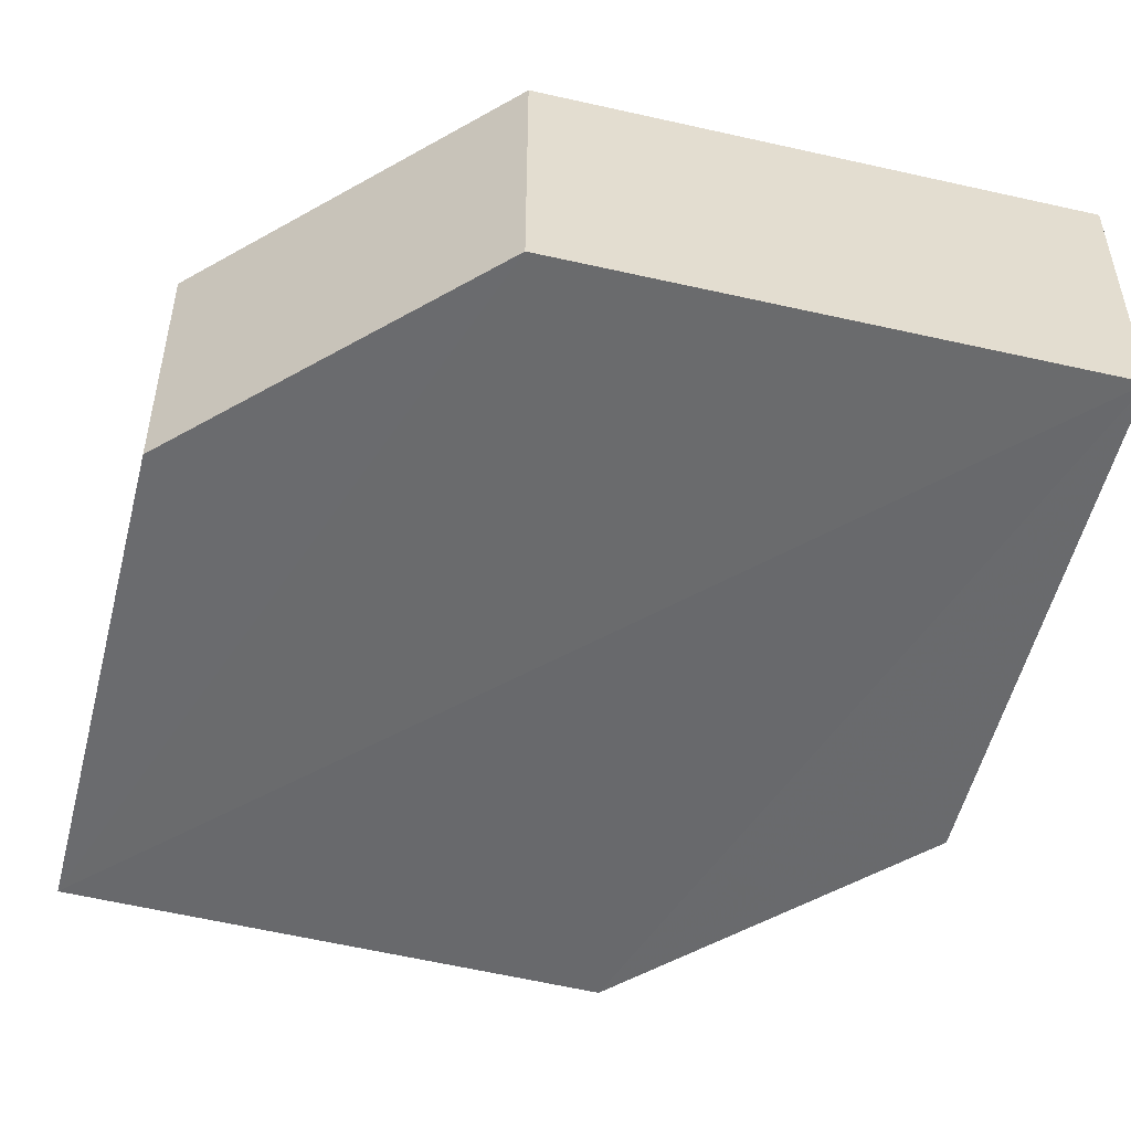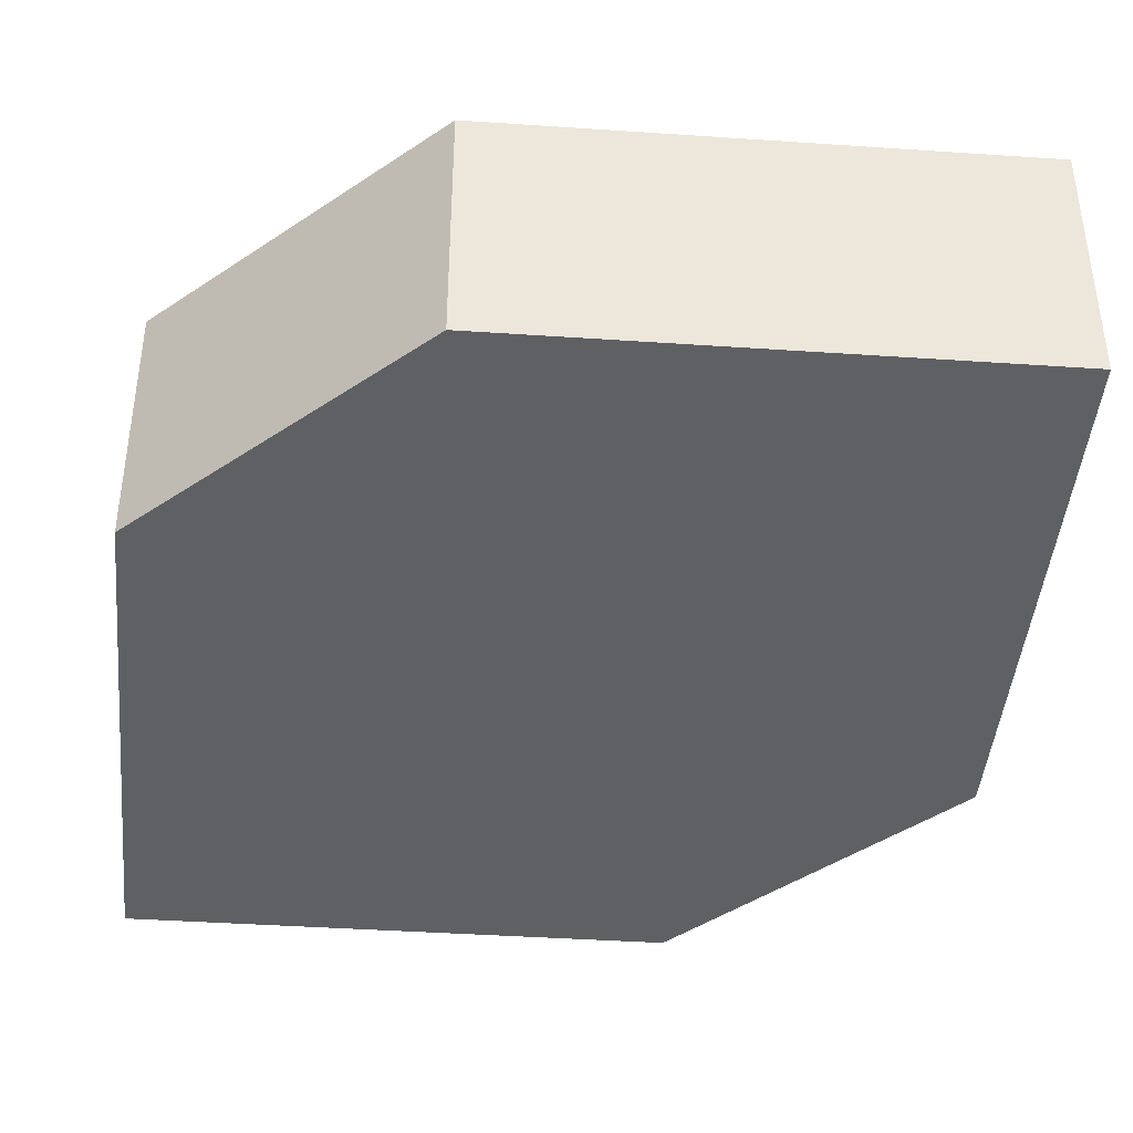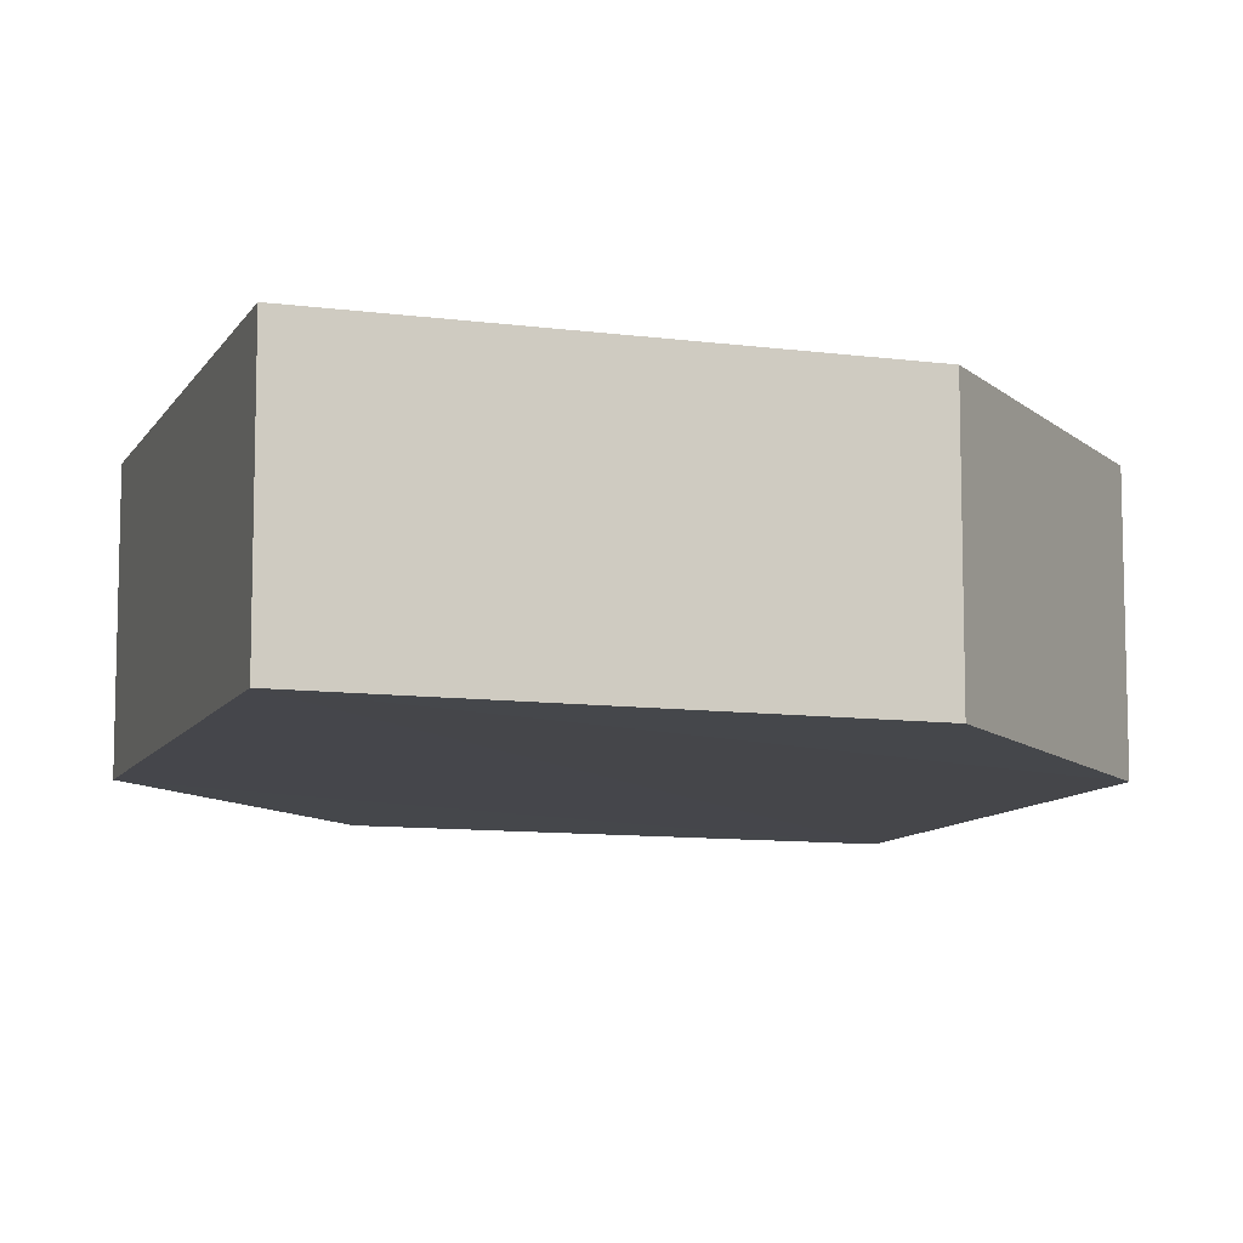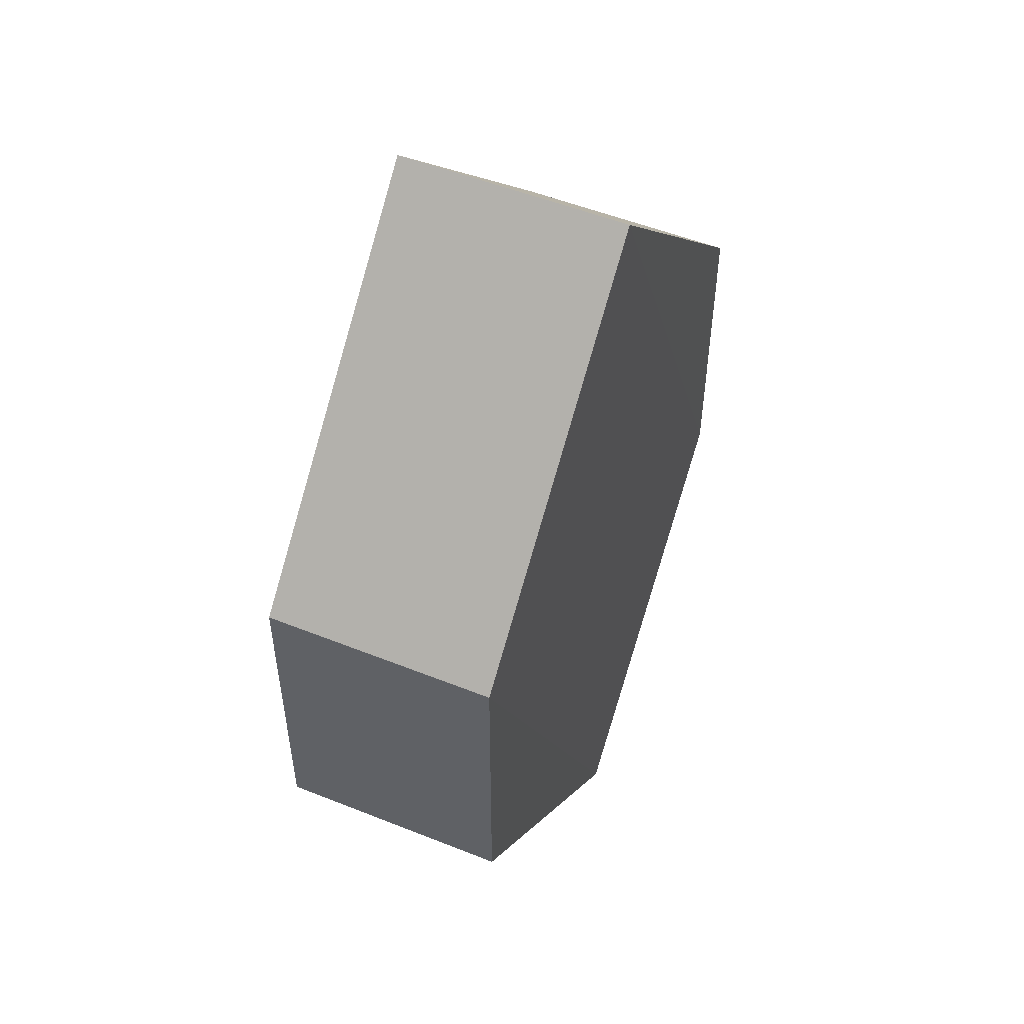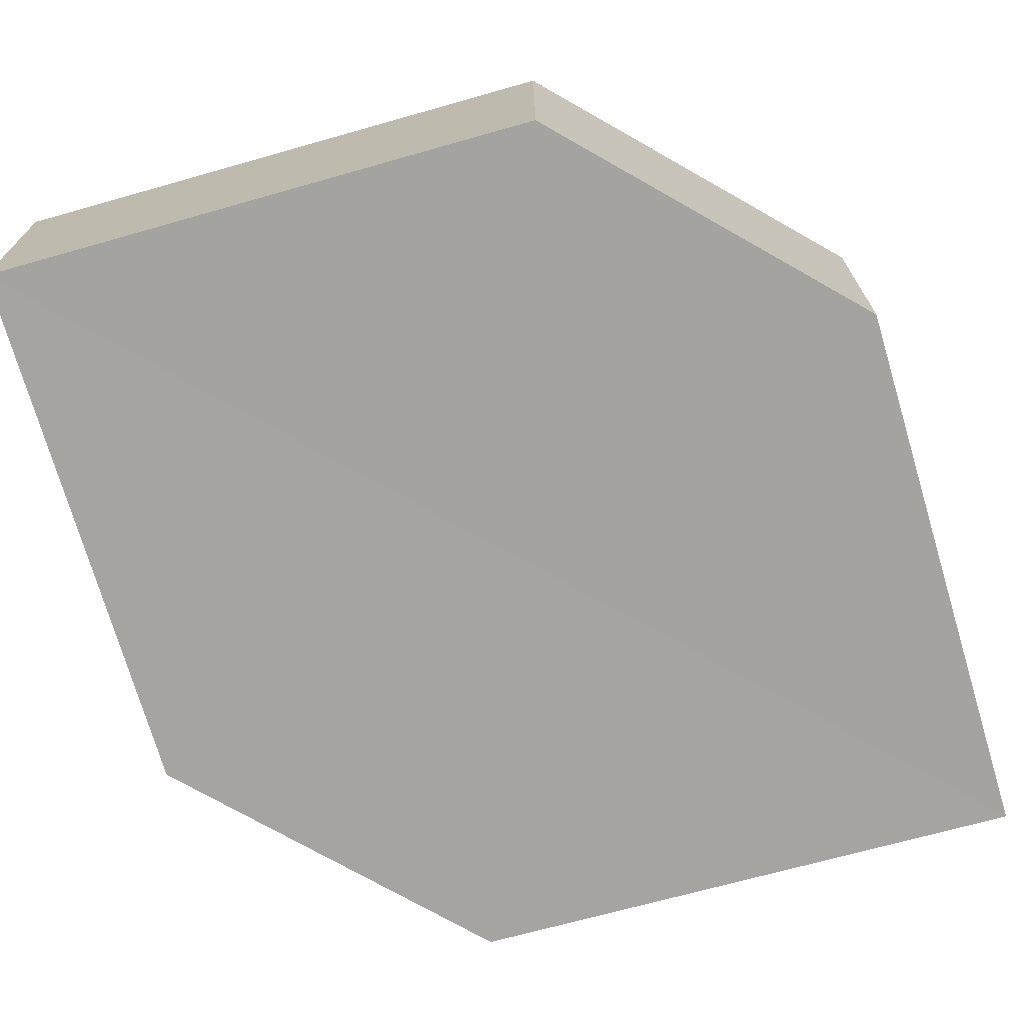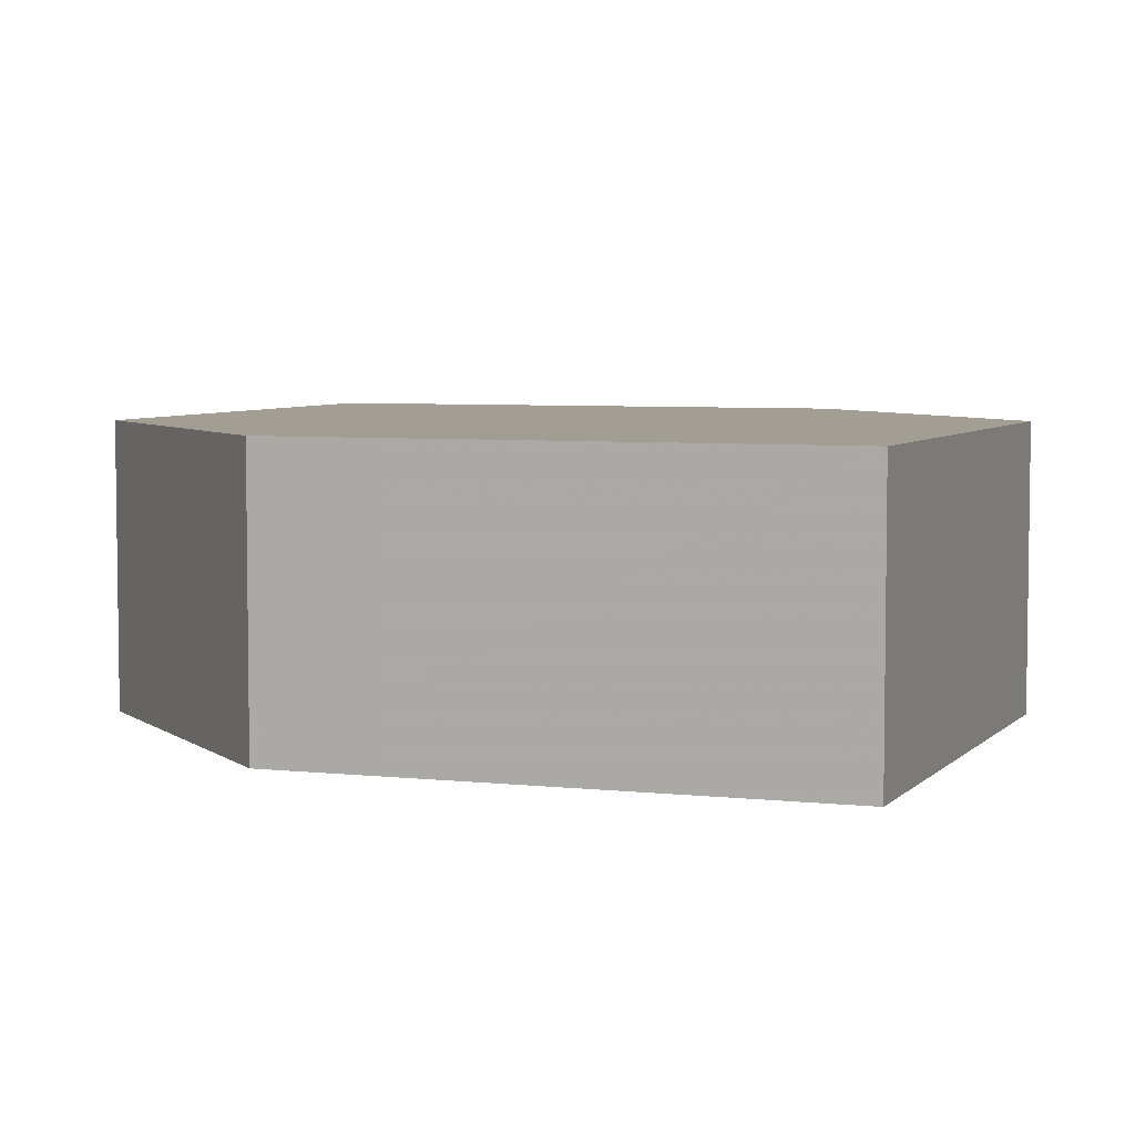
<metadata>
{"format":"obj","ext":"obj","renderer":"f3d","projection":"perspective","resolution":1024,"background":"white","views":[{"elev":-53.2,"azim":121.2,"up":"+Z"},{"elev":-44.0,"azim":129.4,"up":"+Z"},{"elev":-10.0,"azim":26.2,"up":"+Z"},{"elev":52.1,"azim":113.3,"up":"+Y"},{"elev":-73.1,"azim":-119.4,"up":"+Z"},{"elev":5.0,"azim":154.9,"up":"+Z"}]}
</metadata>
<code>
o 2509
v 2233 1871 7.311
v 2233 1871 7.304
v 2233 1871 7.304
v 2233 1871 7.304
v 2233 1871 7.304
v 2233 1871 7.304
v 2233 1871 7.311
v 2233 1871 7.311
v 2233 1871 7.311
v 2233 1871 7.311
v 2233 1871 7.304
v 2233 1871 7.311
v 2233 1871 7.311
v 2233 1871 7.311
v 2233 1871 7.304
v 2233 1871 7.304
v 2233 1871 7.311
v 2233 1871 7.304
v 2233 1871 7.304
v 2233 1871 7.304
v 2233 1871 7.311
v 2233 1871 7.311
v 2233 1871 7.311
v 2233 1871 7.304
v 2233 1871 7.304
v 2233 1871 7.304
v 2233 1871 7.304
v 2233 1871 7.311
v 2233 1871 7.304
v 2233 1871 7.311
v 2233 1871 7.311
v 2233 1871 7.311
v 2233 1871 7.304
v 2233 1871 7.311
v 2233 1871 7.311
v 2233 1871 7.311
v 2233 1871 7.311
v 2233 1871 7.304
v 2233 1871 7.304
v 2233 1871 7.304
f 1 2 3
f 4 1 5
f 6 7 8
f 9 10 7
f 11 10 12
f 13 11 14
f 15 16 6
f 15 17 18
f 17 19 20
f 13 21 22
f 22 7 23
f 24 19 25
f 22 25 26
f 6 25 27
f 28 29 30
f 29 31 32
f 33 34 35
f 36 34 37
f 33 38 39
f 36 38 40

</code>
